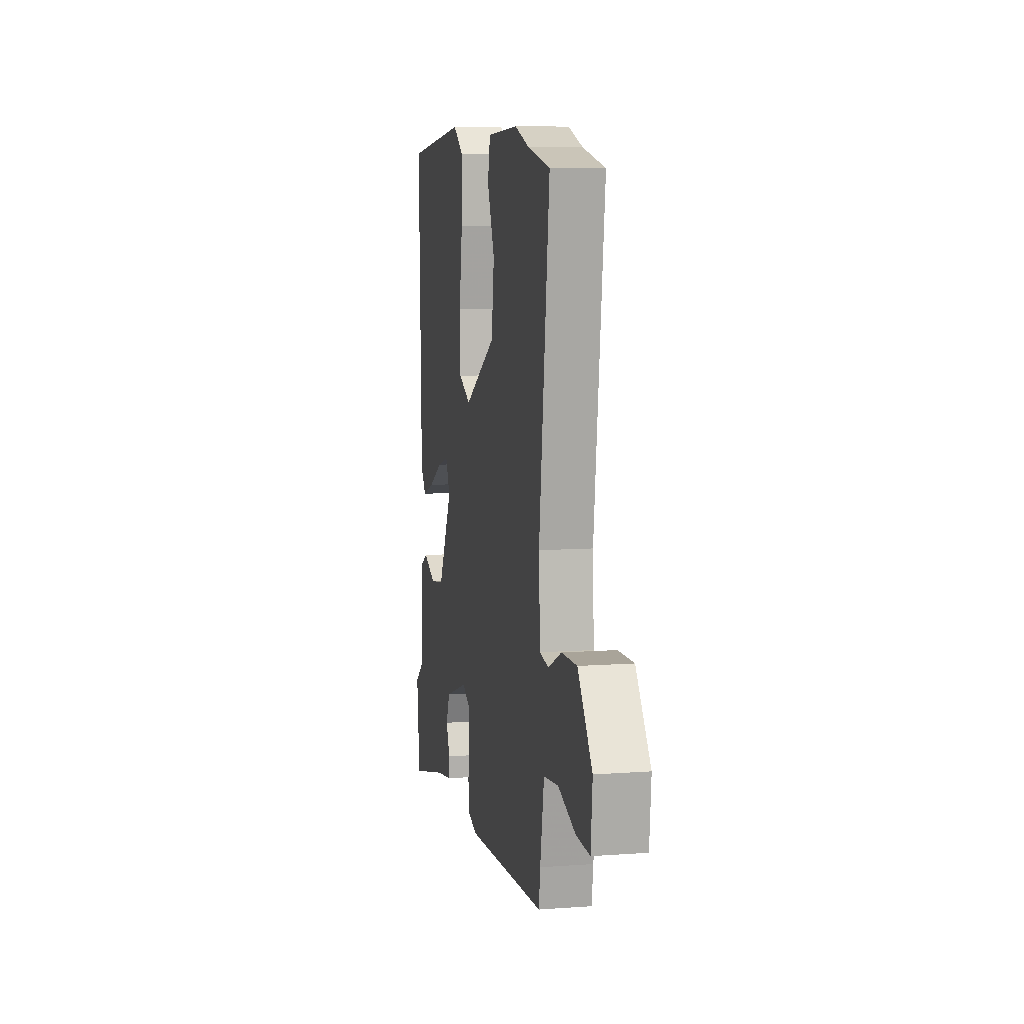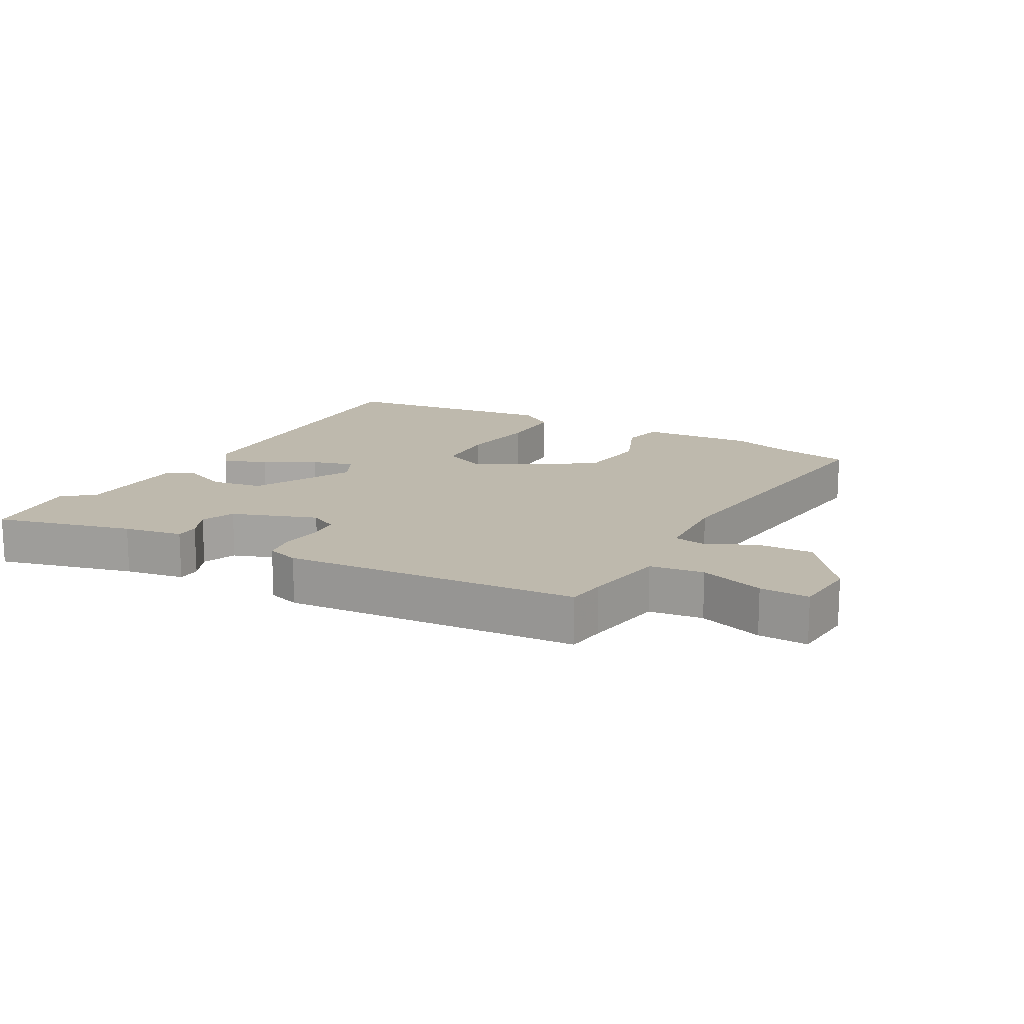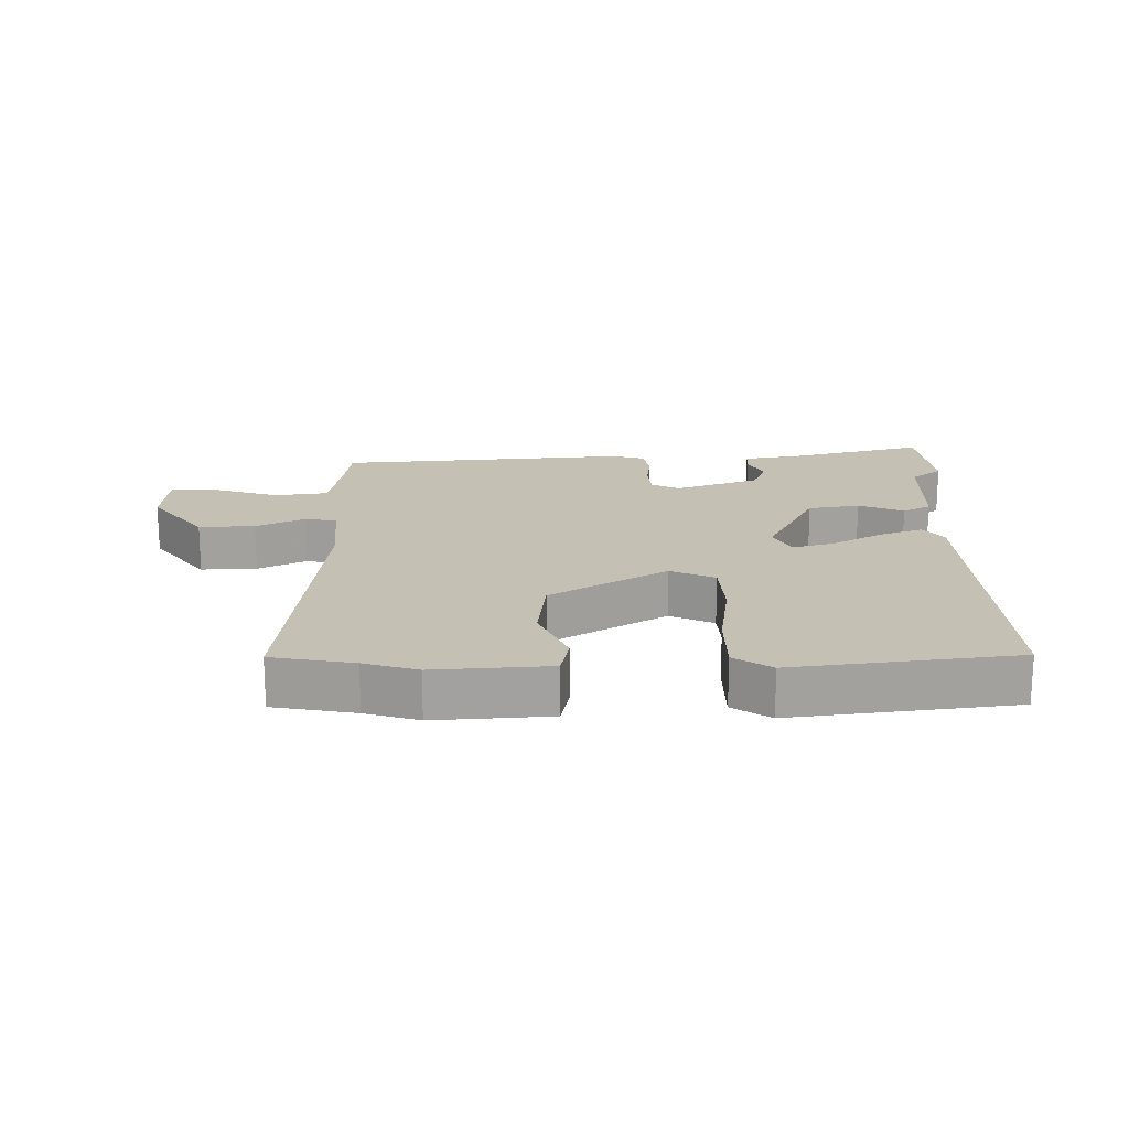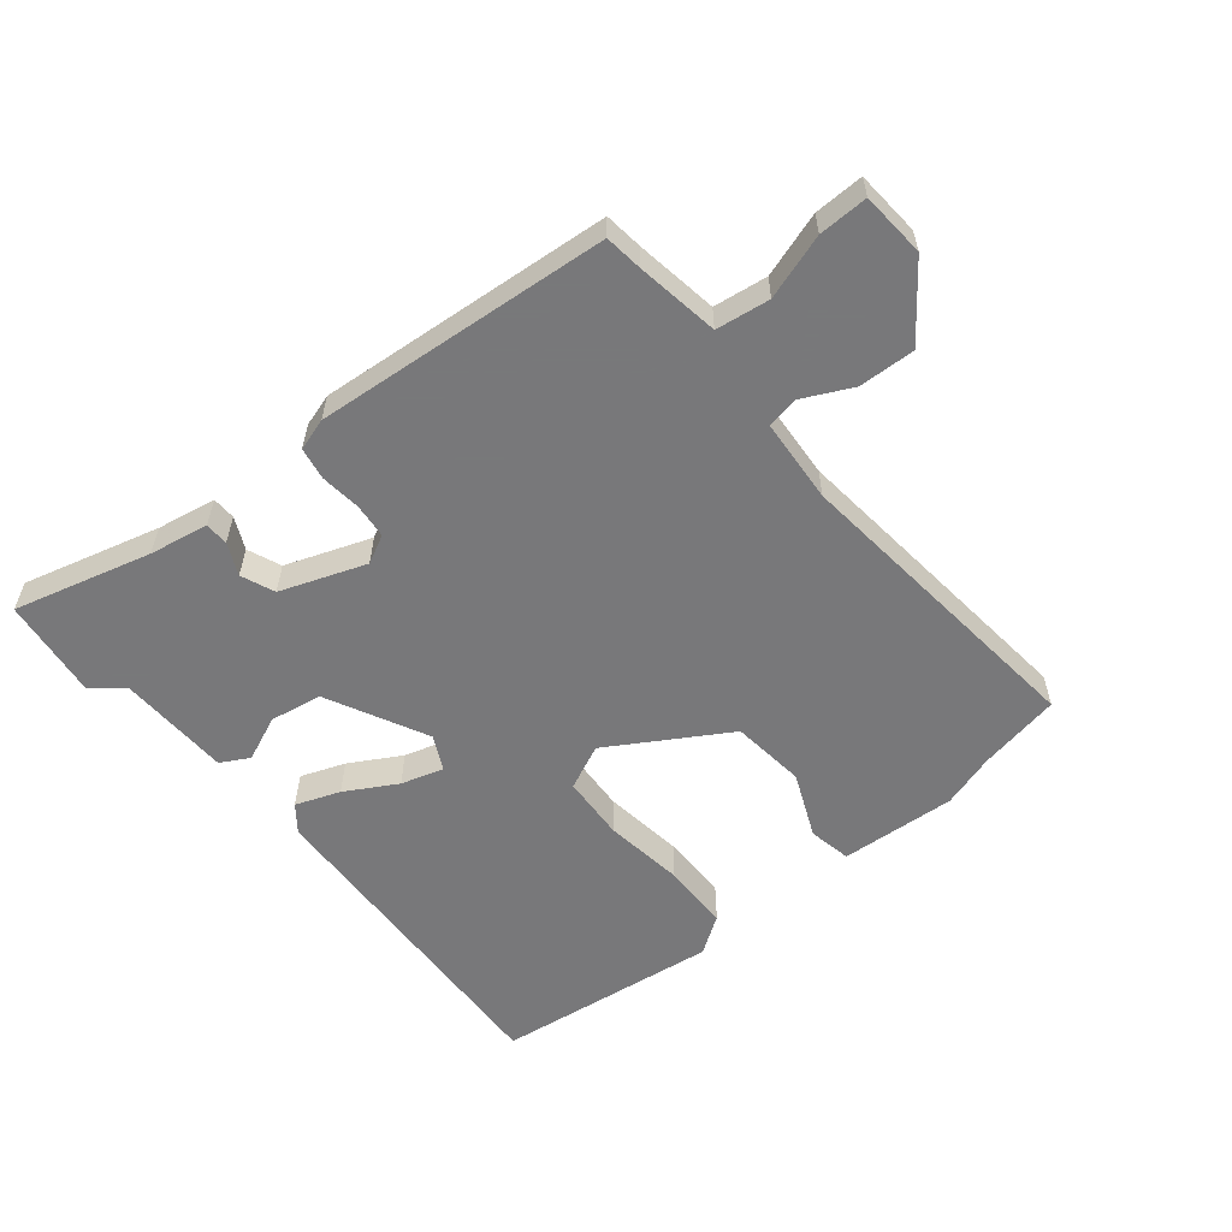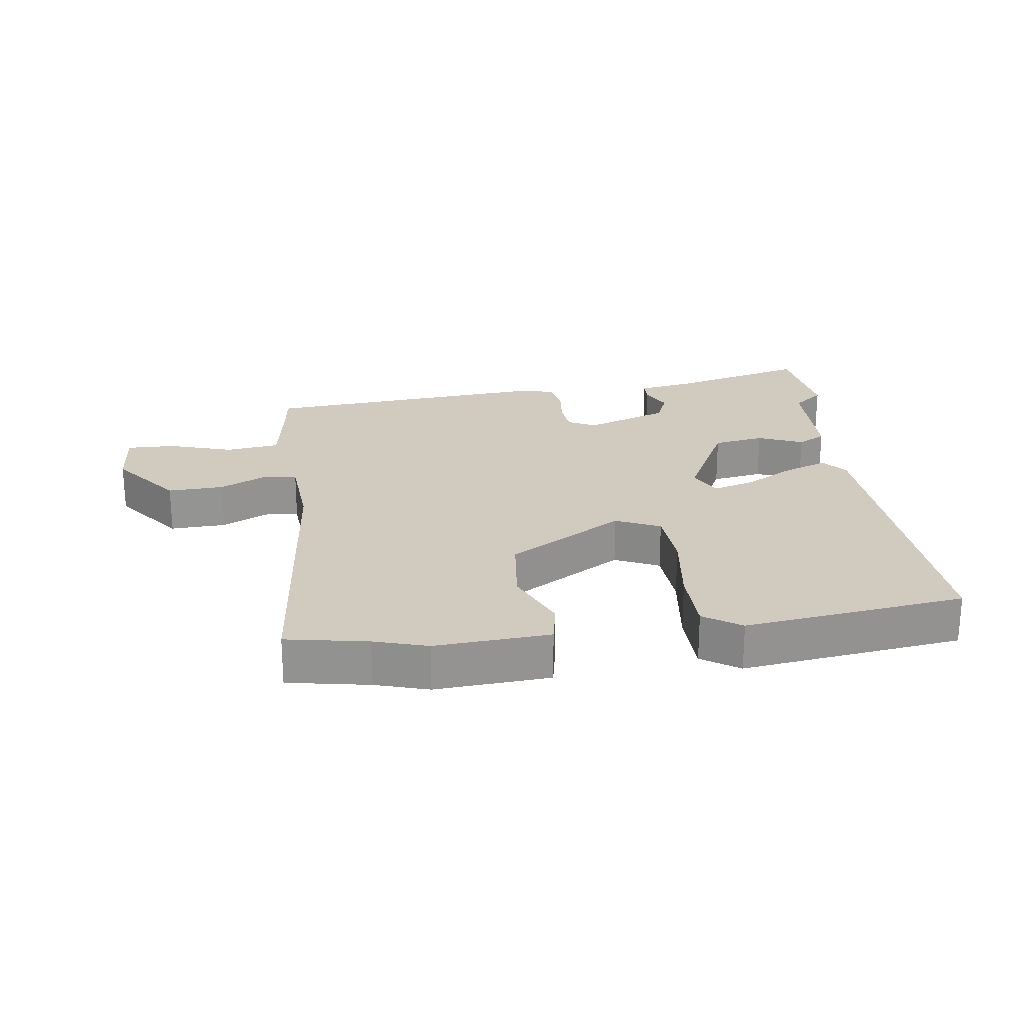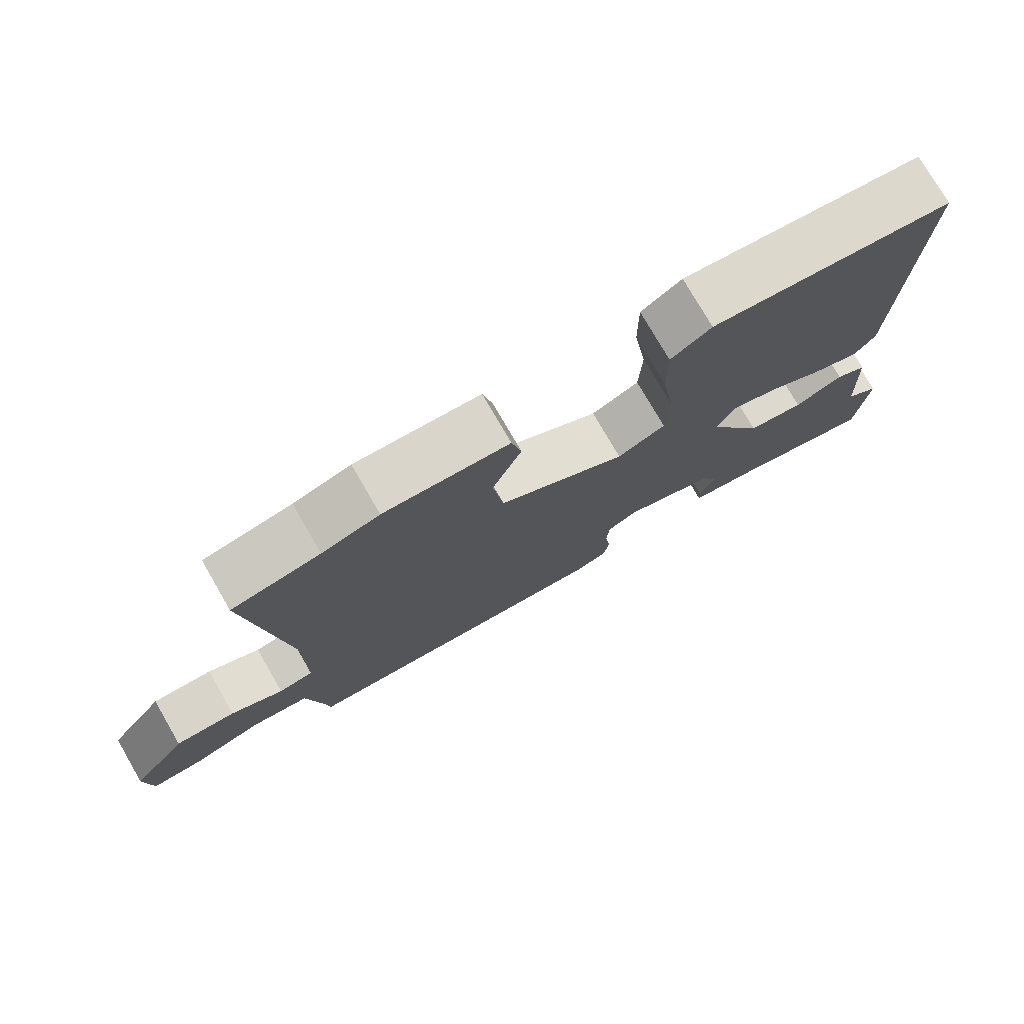
<metadata>
{"format":"obj","ext":"obj","renderer":"f3d","projection":"perspective","resolution":1024,"background":"white","views":[{"elev":8.6,"azim":-101.3,"up":"+Z"},{"elev":15.3,"azim":-151.5,"up":"+Y"},{"elev":18.2,"azim":-1.7,"up":"+Y"},{"elev":-57.6,"azim":-141.8,"up":"+Y"},{"elev":23.4,"azim":-8.8,"up":"+Y"},{"elev":76.6,"azim":-30.1,"up":"+Z"}]}
</metadata>
<code>
v -0.488 0.07 -0.456
v -0.496 0.07 -0.397
v -0.518 0.07 -0.271
v -0.601 0.07 -0.261
v -0.7 0.07 -0.295
v -0.776 0.07 -0.298
v -0.785 0.07 -0.198
v -0.704 0.07 -0.088
v -0.617 0.07 -0.09
v -0.542 0.07 -0.125
v -0.492 0.07 -0.116
v -0.485 0.07 0.014
v -0.543 0.07 0.491
v -0.417 0.07 0.517
v -0.335 0.07 0.544
v -0.157 0.07 0.535
v -0.143 0.07 0.47
v -0.184 0.07 0.37
v -0.169 0.07 0.256
v 0.012 0.07 0.151
v 0.08 0.07 0.184
v 0.084 0.07 0.283
v 0.065 0.07 0.406
v 0.064 0.07 0.51
v 0.121 0.07 0.55
v 0.464 0.07 0.512
v 0.45 0.07 -0.001
v 0.42 0.07 -0.041
v 0.352 0.07 -0.017
v 0.273 0.07 0.026
v 0.208 0.07 0.044
v 0.183 0.07 -0.009
v 0.263 0.07 -0.161
v 0.343 0.07 -0.173
v 0.412 0.07 -0.142
v 0.456 0.07 -0.165
v 0.465 0.07 -0.338
v 0.513 0.07 -0.375
v 0.497 0.07 -0.53
v 0.286 0.07 -0.478
v 0.195 0.07 -0.463
v 0.193 0.07 -0.427
v 0.215 0.07 -0.378
v 0.193 0.07 -0.327
v 0.062 0.07 -0.282
v 0.019 0.07 -0.305
v 0.015 0.07 -0.358
v 0.023 0.07 -0.42
v 0.015 0.07 -0.47
v -0.034 0.07 -0.486
v -0.488 0 -0.456
v -0.496 0 -0.397
v -0.518 0 -0.271
v -0.601 0 -0.261
v -0.7 0 -0.295
v -0.776 0 -0.298
v -0.785 0 -0.198
v -0.704 0 -0.088
v -0.617 0 -0.09
v -0.542 0 -0.125
v -0.492 0 -0.116
v -0.485 0 0.014
v -0.543 0 0.491
v -0.417 0 0.517
v -0.335 0 0.544
v -0.157 0 0.535
v -0.143 0 0.47
v -0.184 0 0.37
v -0.169 0 0.256
v 0.012 0 0.151
v 0.08 0 0.184
v 0.084 0 0.283
v 0.065 0 0.406
v 0.064 0 0.51
v 0.121 0 0.55
v 0.464 0 0.512
v 0.45 0 -0.001
v 0.42 0 -0.041
v 0.352 0 -0.017
v 0.273 0 0.026
v 0.208 0 0.044
v 0.183 0 -0.009
v 0.263 0 -0.161
v 0.343 0 -0.173
v 0.412 0 -0.142
v 0.456 0 -0.165
v 0.465 0 -0.338
v 0.513 0 -0.375
v 0.497 0 -0.53
v 0.286 0 -0.478
v 0.195 0 -0.463
v 0.193 0 -0.427
v 0.215 0 -0.378
v 0.193 0 -0.327
v 0.062 0 -0.282
v 0.019 0 -0.305
v 0.015 0 -0.358
v 0.023 0 -0.42
v 0.015 0 -0.47
v -0.034 0 -0.486
f 50 1 2
f 49 50 2
f 48 49 2
f 47 48 2
f 46 47 2 3
f 45 46 3 4
f 40 41 42 43
f 40 43 44
f 39 40 44
f 38 39 44
f 37 38 44
f 36 37 44
f 35 36 44
f 34 35 44
f 33 34 44 45
f 28 29 30
f 27 28 30
f 26 27 30
f 25 26 30
f 24 25 30
f 23 24 30
f 22 23 30
f 21 22 30 31
f 20 21 31 32
f 16 17 18
f 15 16 18
f 14 15 18
f 14 18 19
f 13 14 19
f 12 13 19
f 32 33 45
f 20 32 45
f 19 20 45
f 12 19 45
f 11 12 45
f 8 9 10
f 7 8 10
f 6 7 10
f 5 6 10
f 4 5 10
f 4 10 11 45
f 52 51 100
f 52 100 99
f 52 99 98
f 52 98 97
f 53 52 97 96
f 54 53 96 95
f 93 92 91 90
f 94 93 90
f 94 90 89
f 94 89 88
f 94 88 87
f 94 87 86
f 94 86 85
f 94 85 84
f 95 94 84 83
f 80 79 78
f 80 78 77
f 80 77 76
f 80 76 75
f 80 75 74
f 80 74 73
f 80 73 72
f 81 80 72 71
f 82 81 71 70
f 68 67 66
f 68 66 65
f 68 65 64
f 69 68 64
f 69 64 63
f 69 63 62
f 95 83 82
f 95 82 70
f 95 70 69
f 95 69 62
f 95 62 61
f 60 59 58
f 60 58 57
f 60 57 56
f 60 56 55
f 60 55 54
f 95 61 60 54
f 1 51 52 2
f 2 52 53 3
f 3 53 54 4
f 4 54 55 5
f 5 55 56 6
f 6 56 57 7
f 7 57 58 8
f 8 58 59 9
f 9 59 60 10
f 10 60 61 11
f 11 61 62 12
f 12 62 63 13
f 13 63 64 14
f 14 64 65 15
f 15 65 66 16
f 16 66 67 17
f 17 67 68 18
f 18 68 69 19
f 19 69 70 20
f 20 70 71 21
f 21 71 72 22
f 22 72 73 23
f 23 73 74 24
f 24 74 75 25
f 25 75 76 26
f 26 76 77 27
f 27 77 78 28
f 28 78 79 29
f 29 79 80 30
f 30 80 81 31
f 31 81 82 32
f 32 82 83 33
f 33 83 84 34
f 34 84 85 35
f 35 85 86 36
f 36 86 87 37
f 37 87 88 38
f 38 88 89 39
f 39 89 90 40
f 40 90 91 41
f 41 91 92 42
f 42 92 93 43
f 43 93 94 44
f 44 94 95 45
f 45 95 96 46
f 46 96 97 47
f 47 97 98 48
f 48 98 99 49
f 49 99 100 50
f 50 100 51 1

</code>
